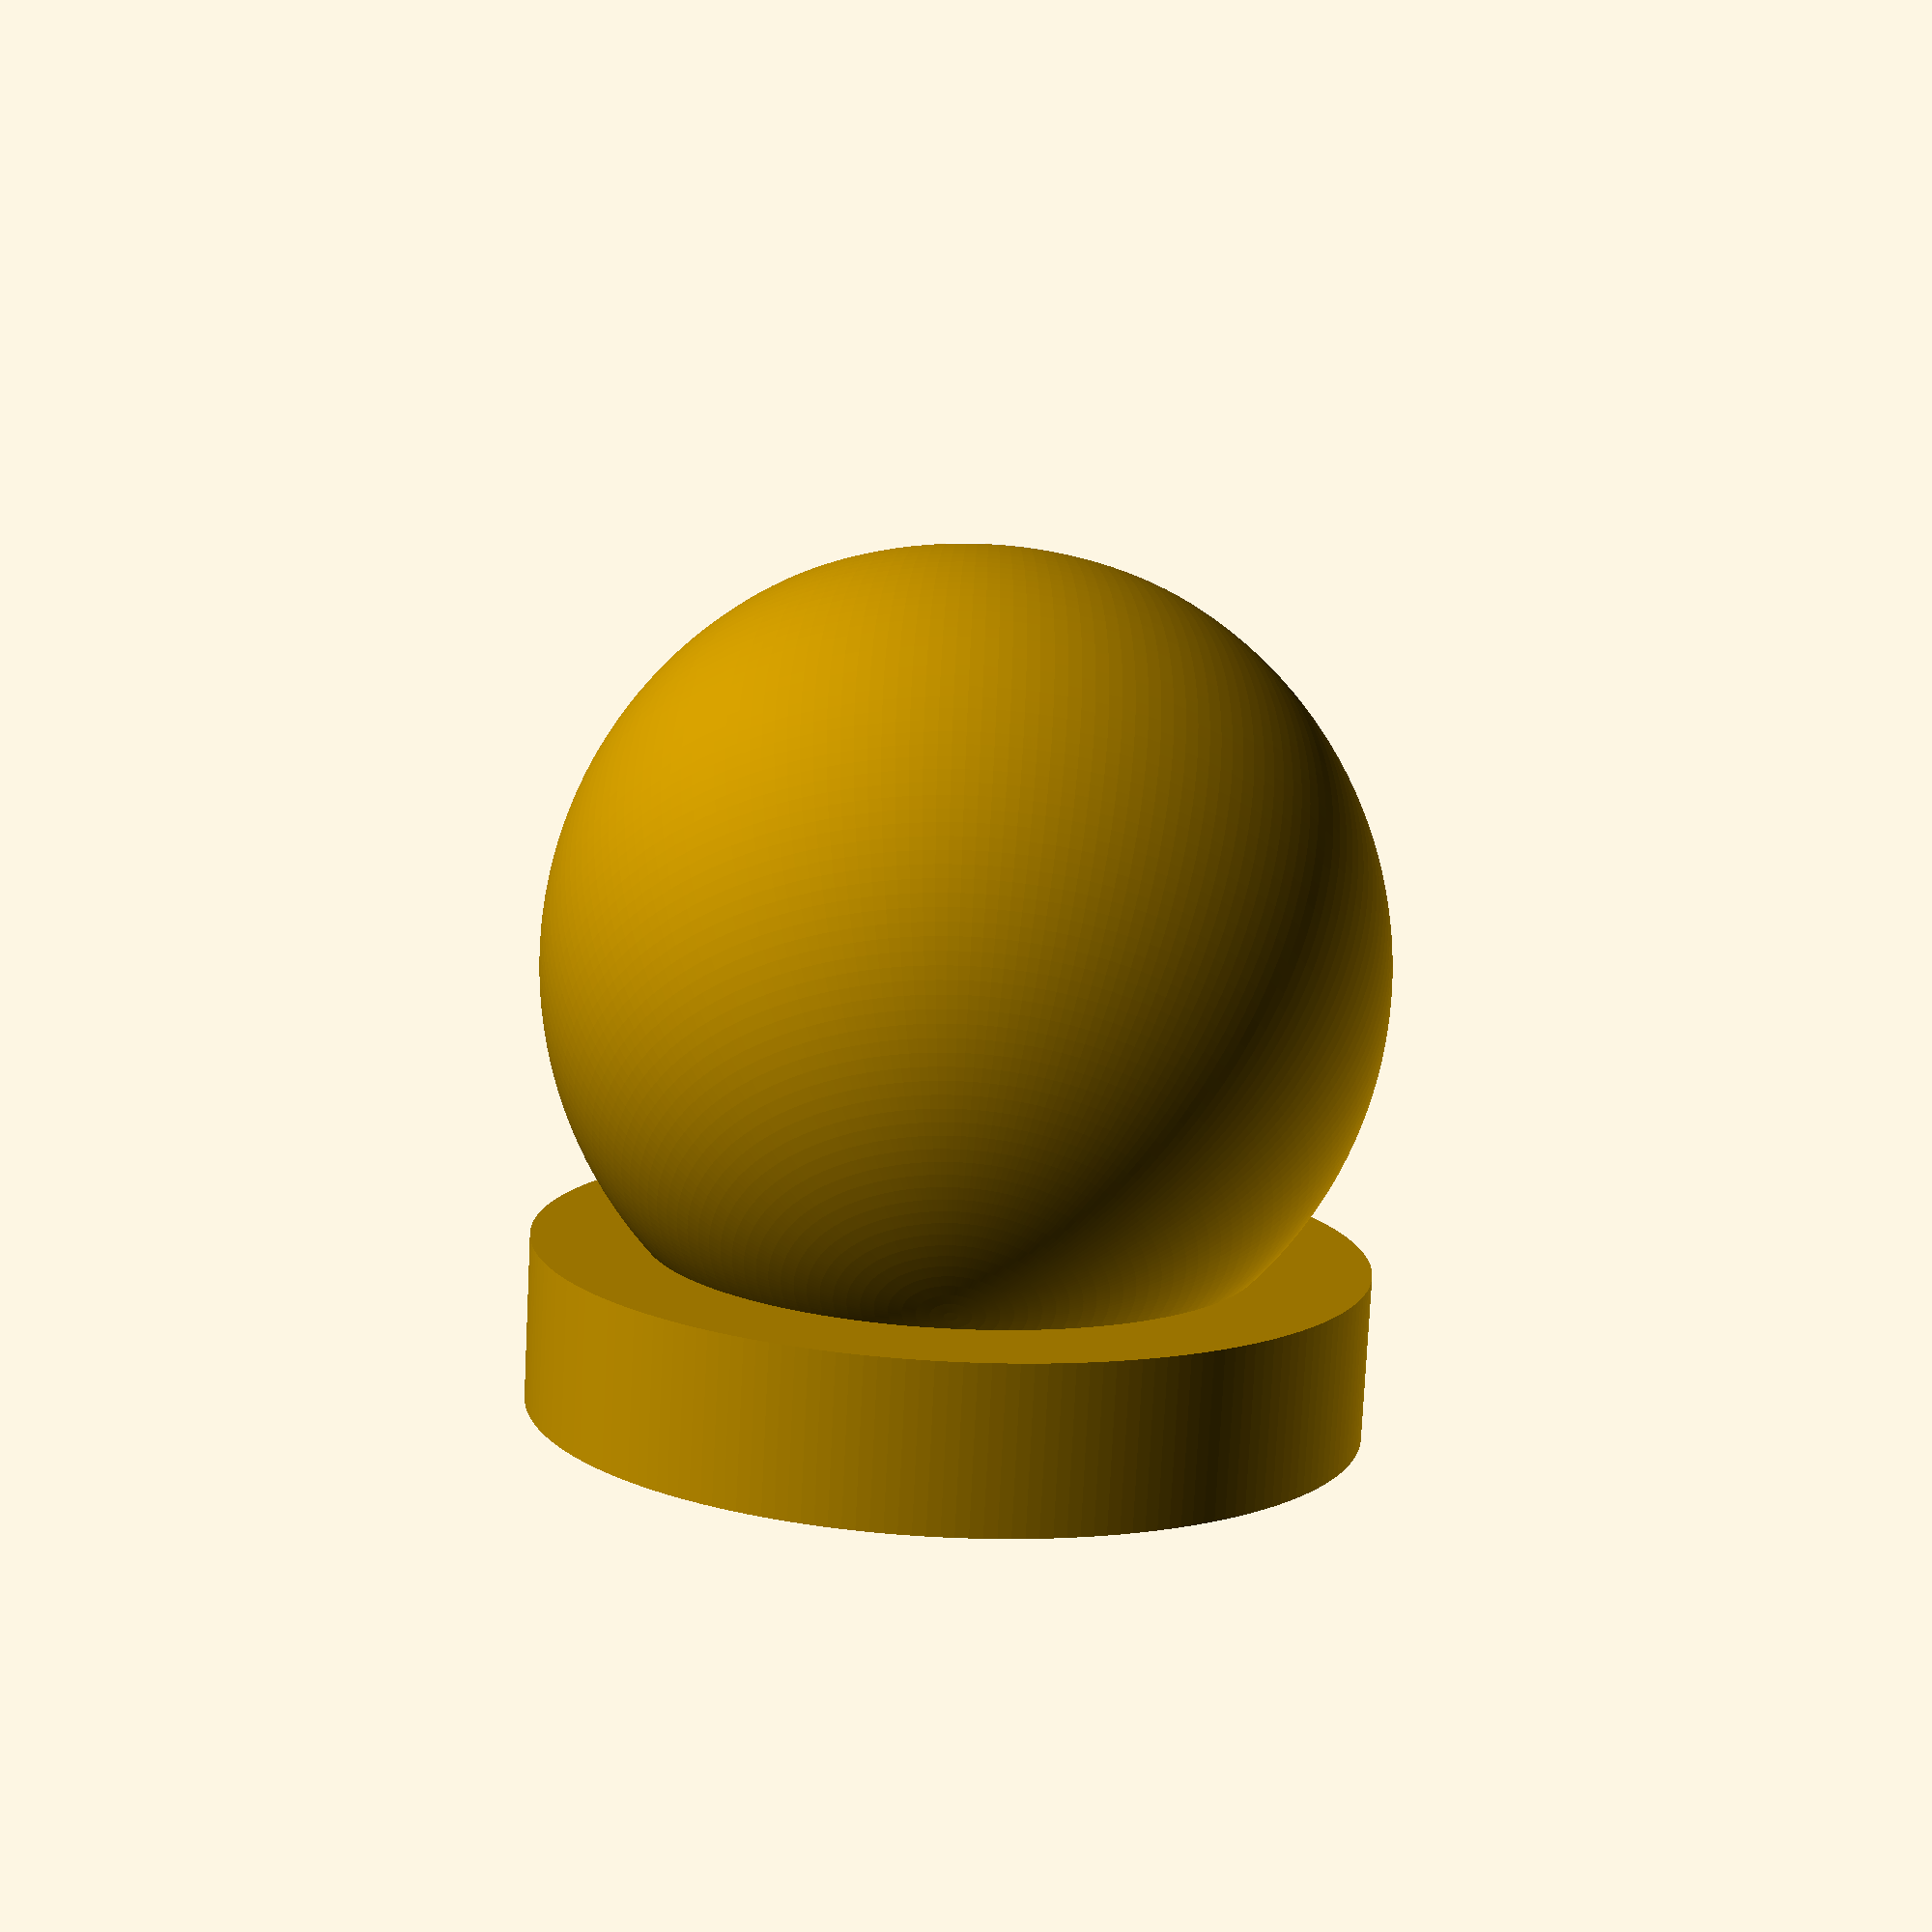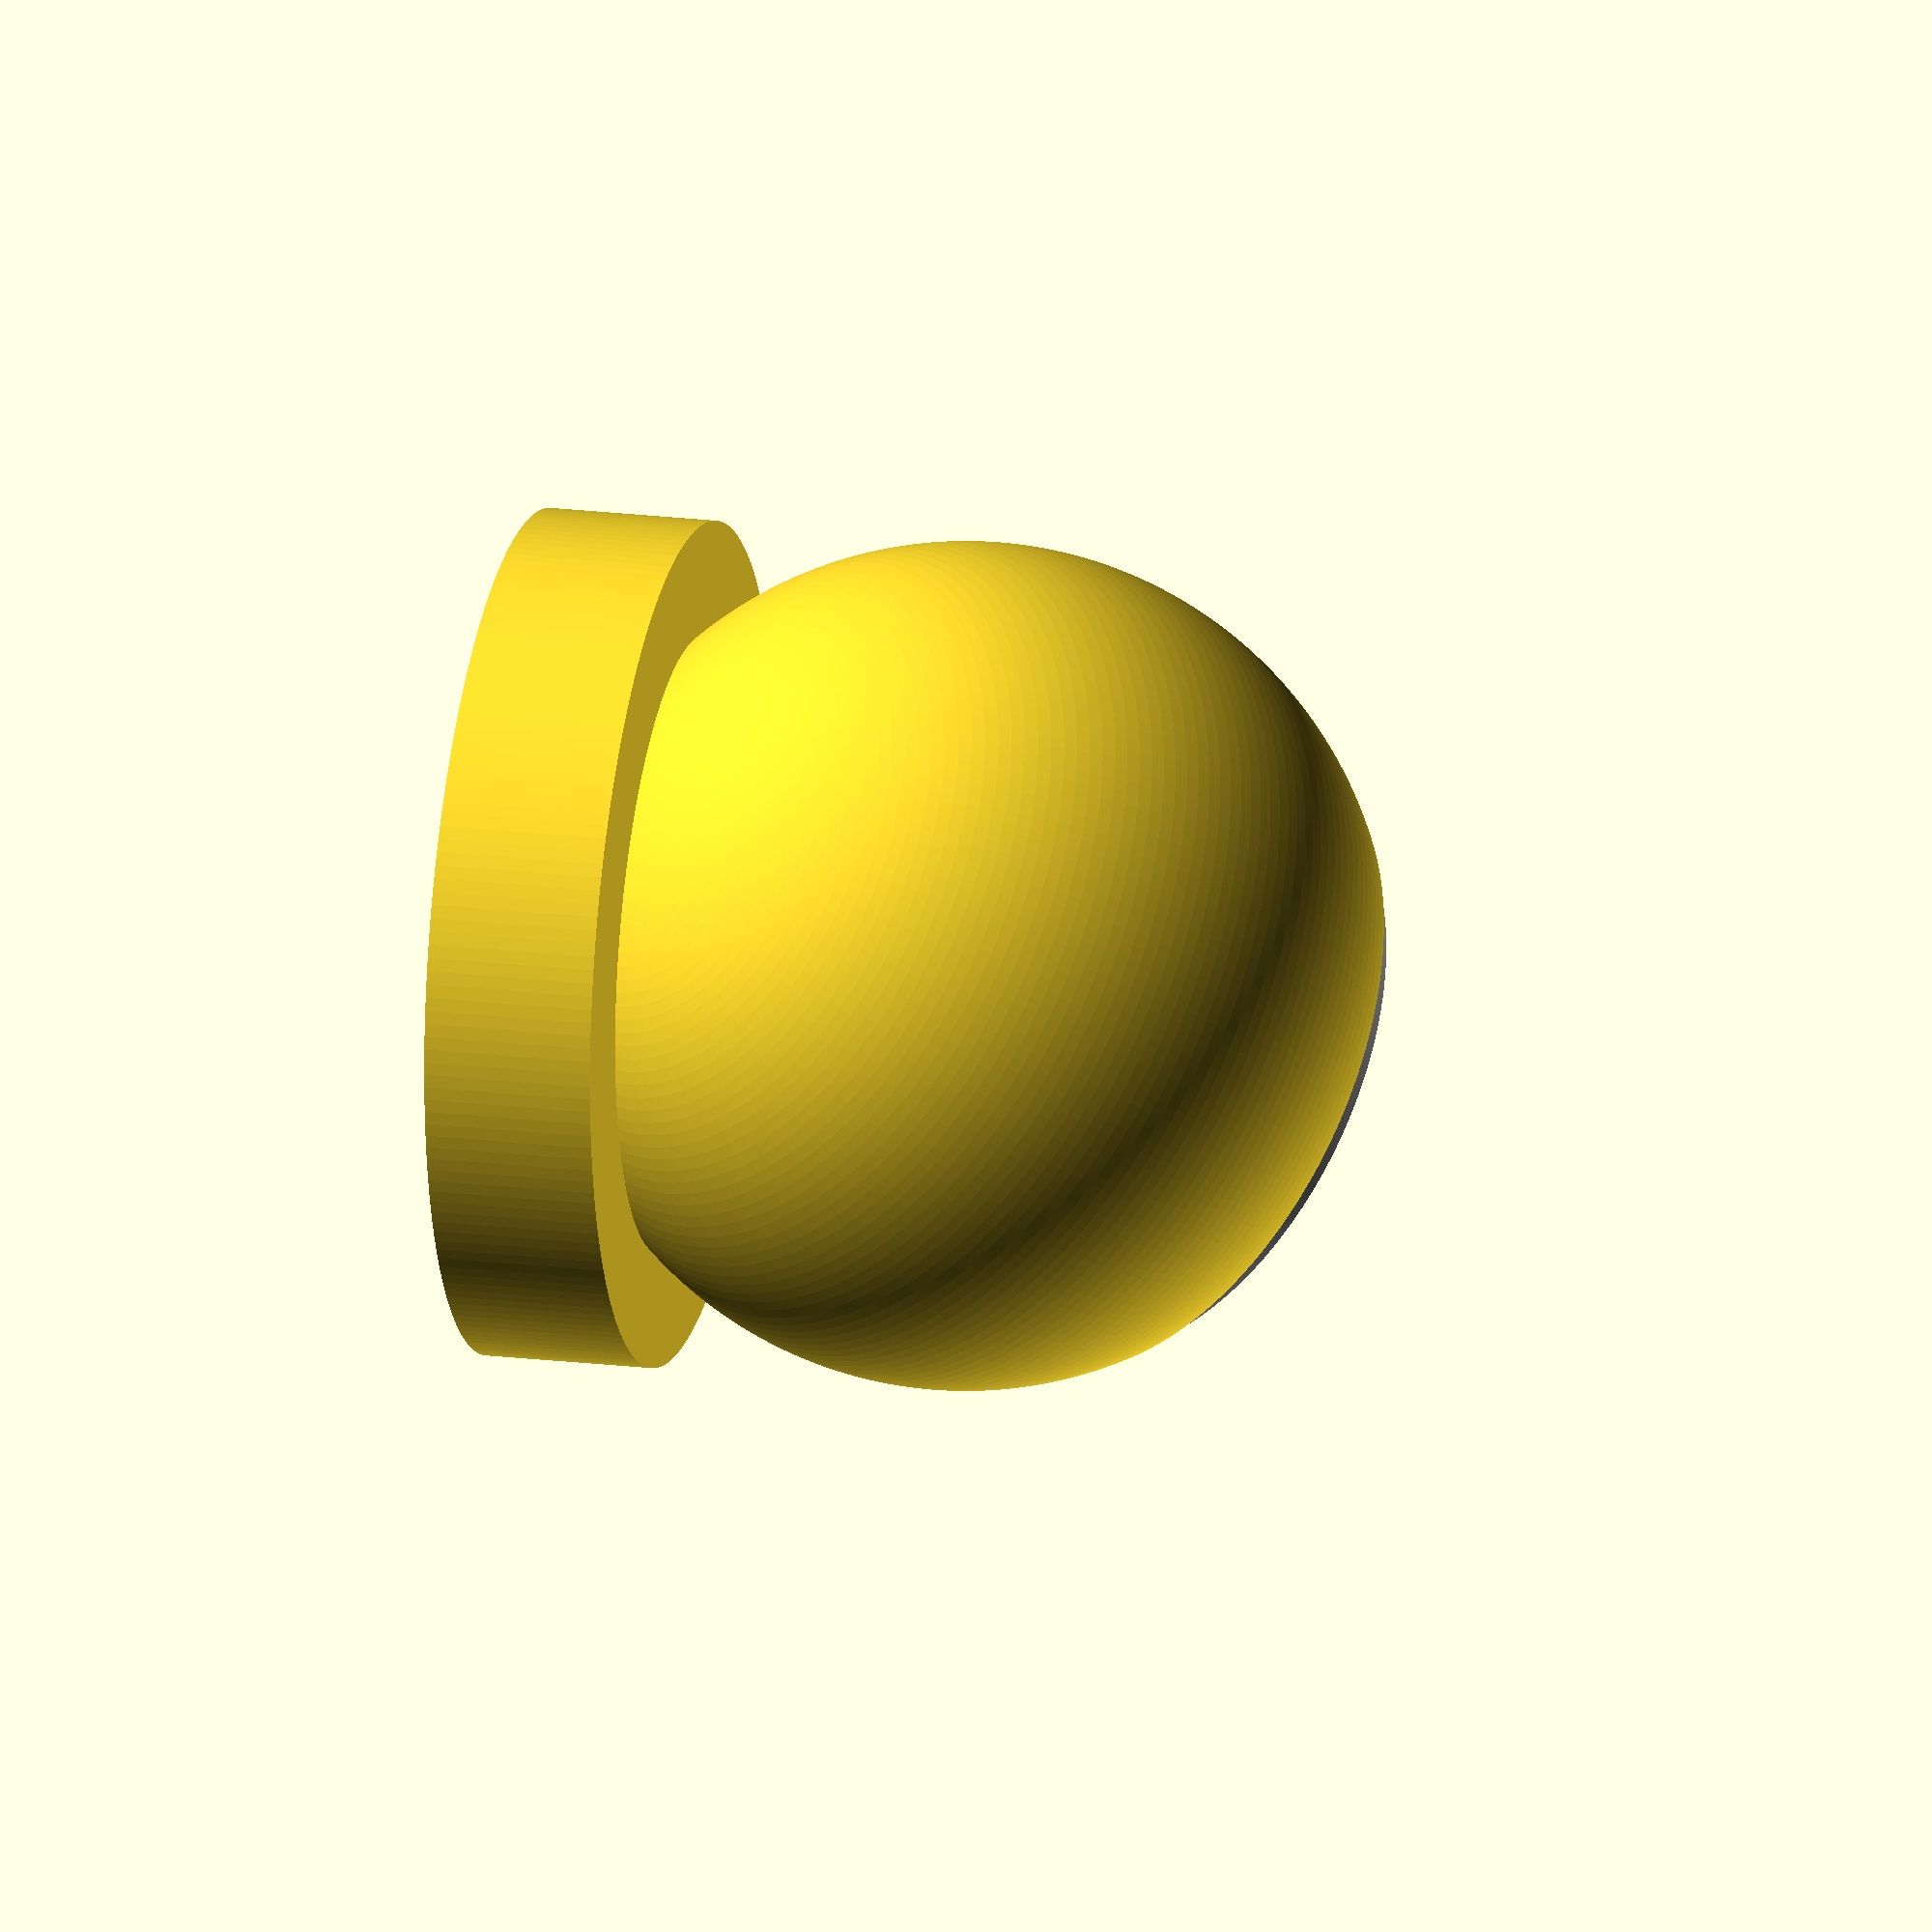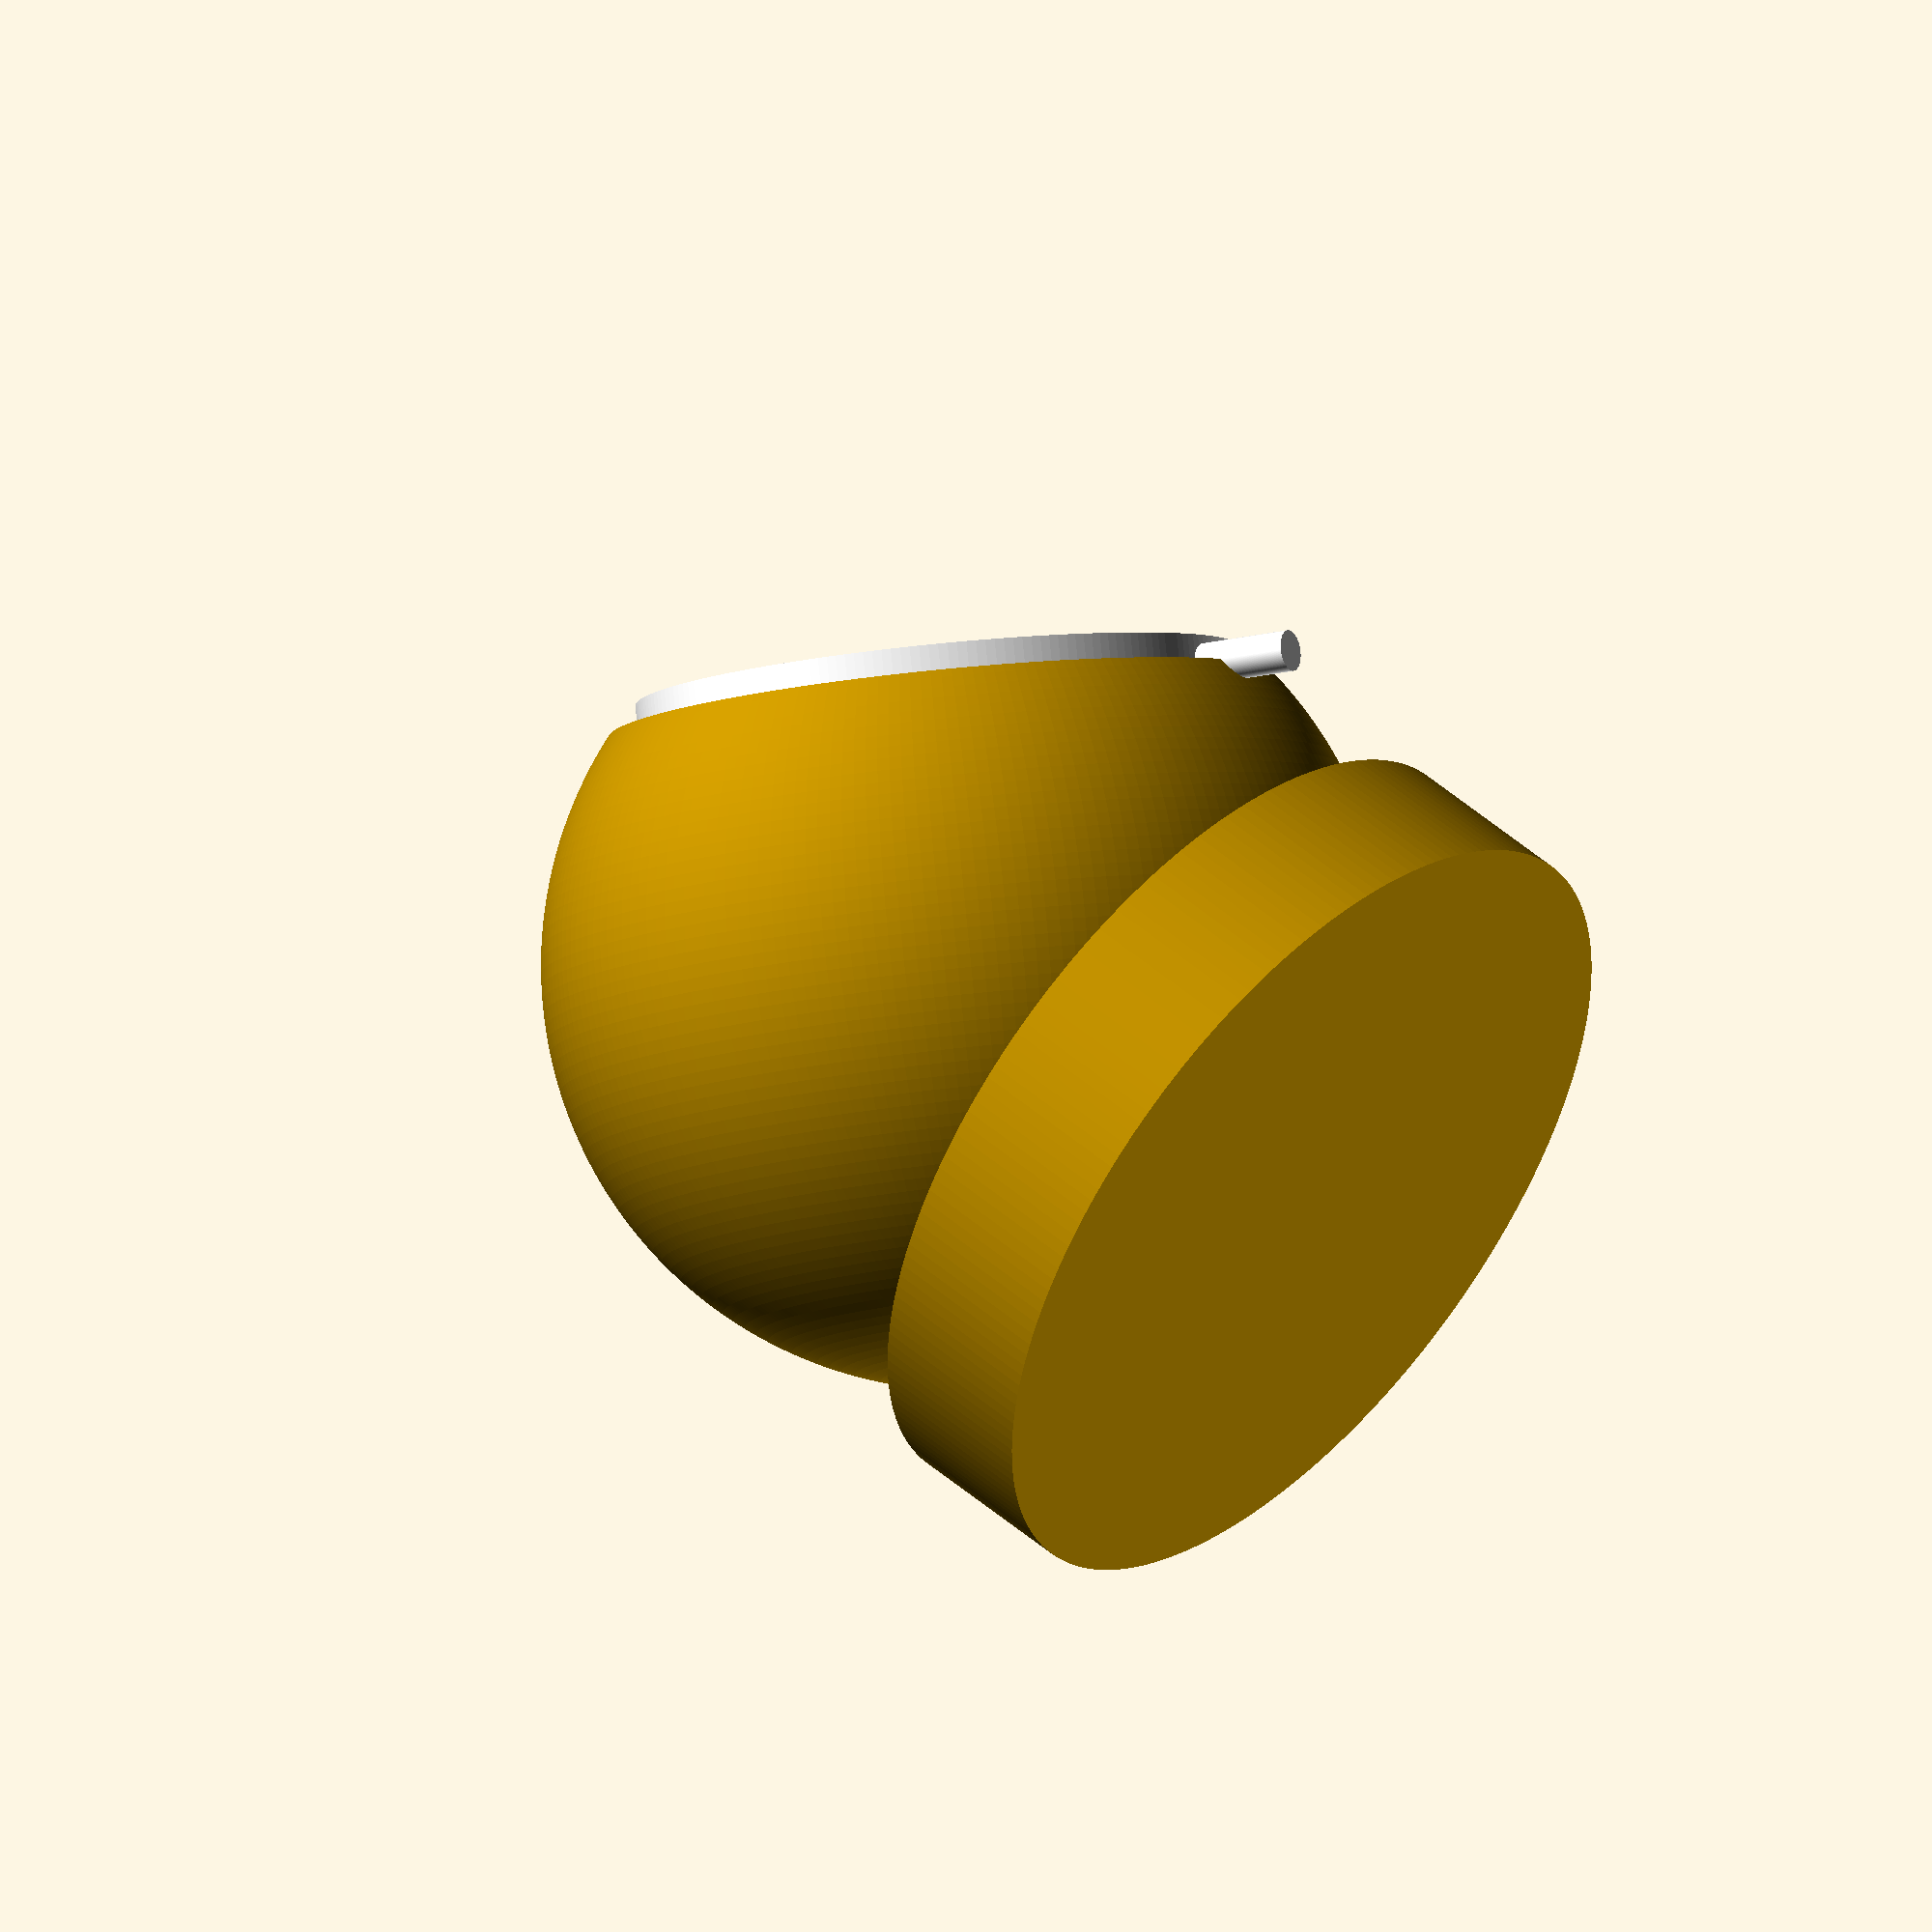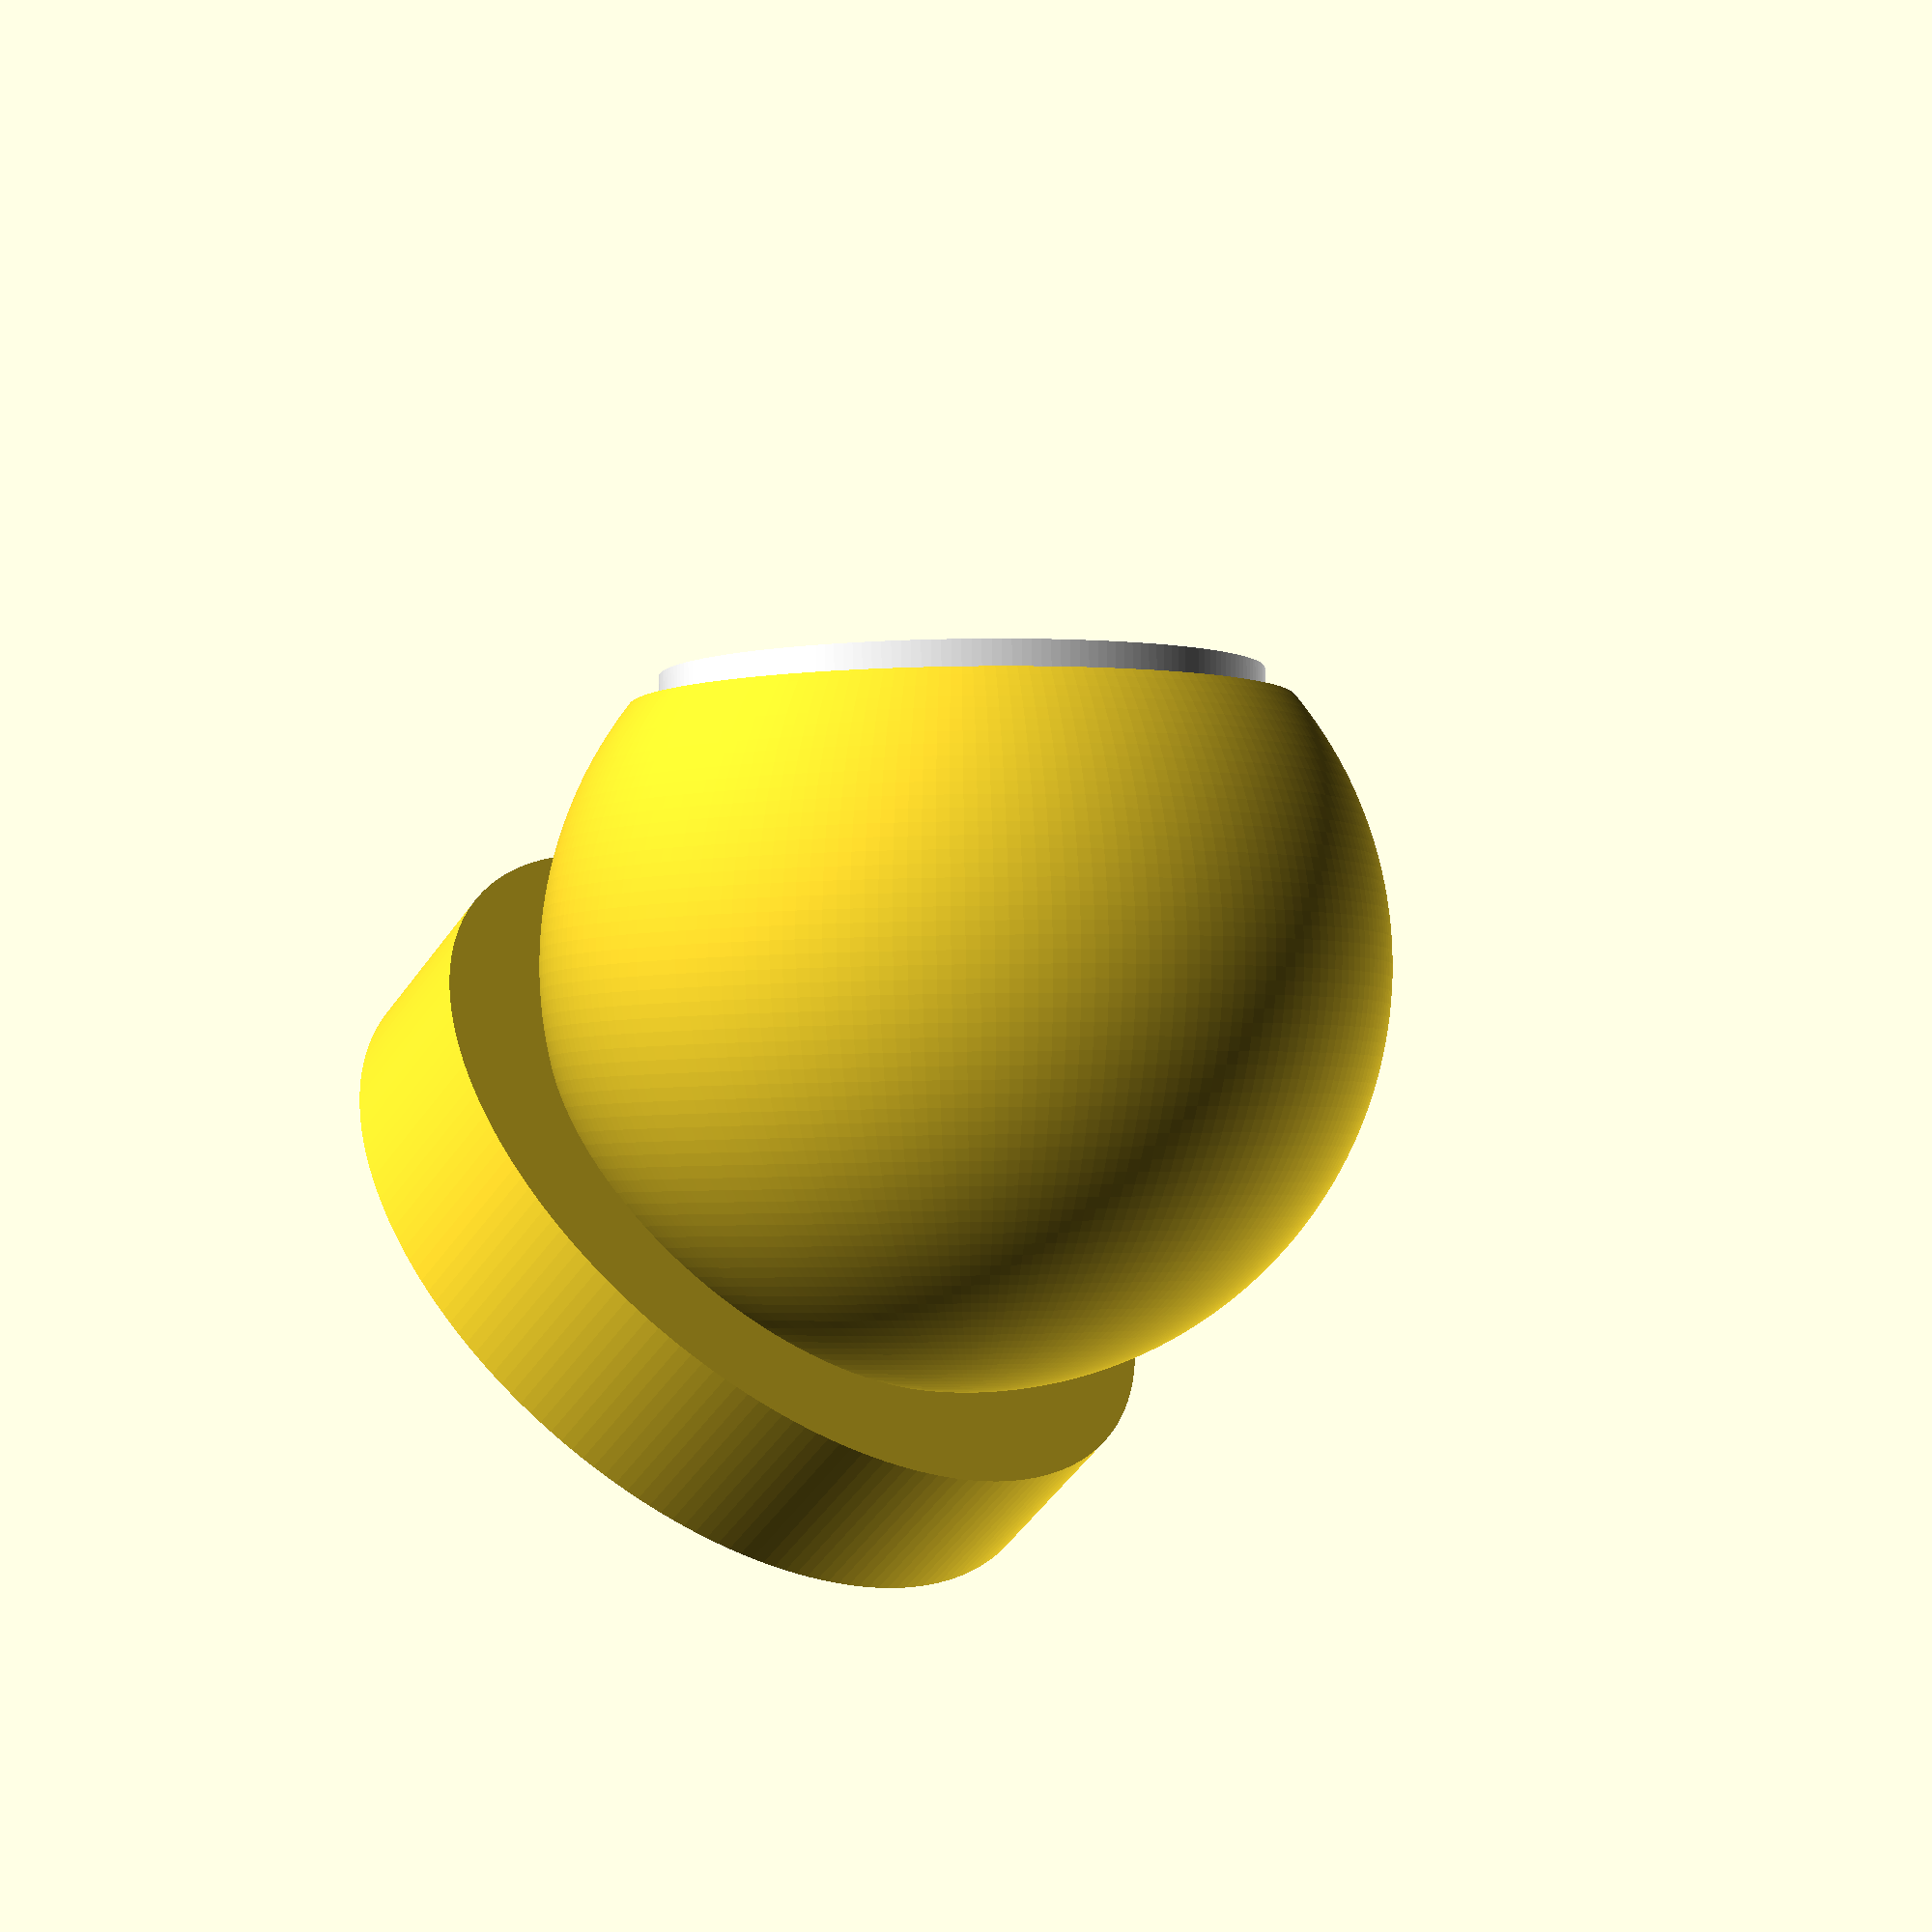
<openscad>
$fn = 200;

charger_thickness = 5.4;
charger_diameter = 55.9;
show_charger = true;
full_display_charger = true;
show_top = false;
show_bottom = false;
show_base = false;

body_size = charger_diameter * 1.4;

module charger() {
    cylinder(h = charger_thickness, d = charger_diameter, center = true);
}

module charger_nub() {
    diameter = 3.8;
    length = 10;
    
    translate([charger_diameter/2-1, 0, 0]) rotate([0, 90, 0]) cylinder(10, d = diameter);
}

module charger_head() {
    charger();
    charger_nub();
}

module charger_cut_out() {
    cylinder(h = charger_thickness * 5, d = charger_diameter);
}
    

module spherical_body() {
    sphere(d = body_size);
}


module charger_with_cut_out() {
    head_y_offset = body_size * 0.31;
    difference() {
        spherical_body();
        translate([0, 0, head_y_offset]) {
            charger_cut_out();
            charger_head();
            cylinder(h = charger_thickness, d = body_size);
        }
    }
    if (show_charger) color("white") translate([0, 0, head_y_offset]) charger_head();    
}

module base() {
    height = body_size/5;
    echo(height);
    translate([0, 0, (-body_size/2-height/2)*0.9])
        cylinder(d = body_size, h=height);
}

module show_base() {
    difference() {
        base();
        charger_with_cut_out();
    }
}

module charger_half(half) {
    cutout_size = charger_diameter * 1.5;
    y_offset = half == "top" ? -cutout_size/2 : cutout_size/2;
    
    difference() {
        charger_with_cut_out();
        translate([0, 0, y_offset]) cube(cutout_size, center=true);
    }
}

module full_display_charger() {
    base();
    rotate([0, 50, 0]) charger_with_cut_out();
}

if (show_bottom) charger_half("bottom");
if (show_top) charger_half("top");
if (show_base) show_base();
    

if (full_display_charger) full_display_charger(); 



</openscad>
<views>
elev=78.7 azim=270.1 roll=357.1 proj=p view=wireframe
elev=340.3 azim=42.7 roll=282.8 proj=o view=wireframe
elev=128.8 azim=44.5 roll=47.0 proj=o view=wireframe
elev=56.0 azim=231.6 roll=324.5 proj=p view=solid
</views>
